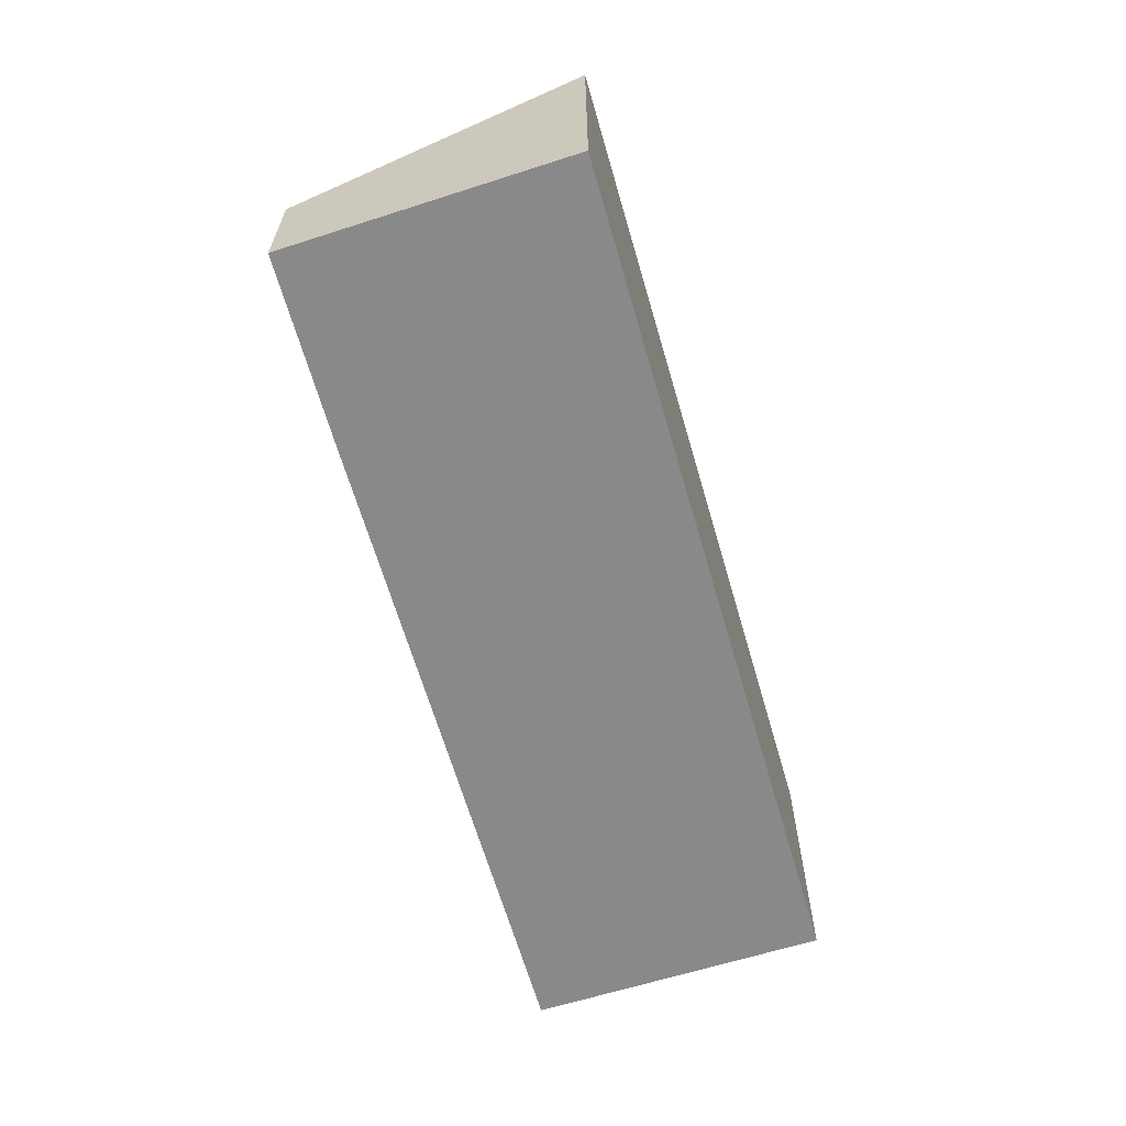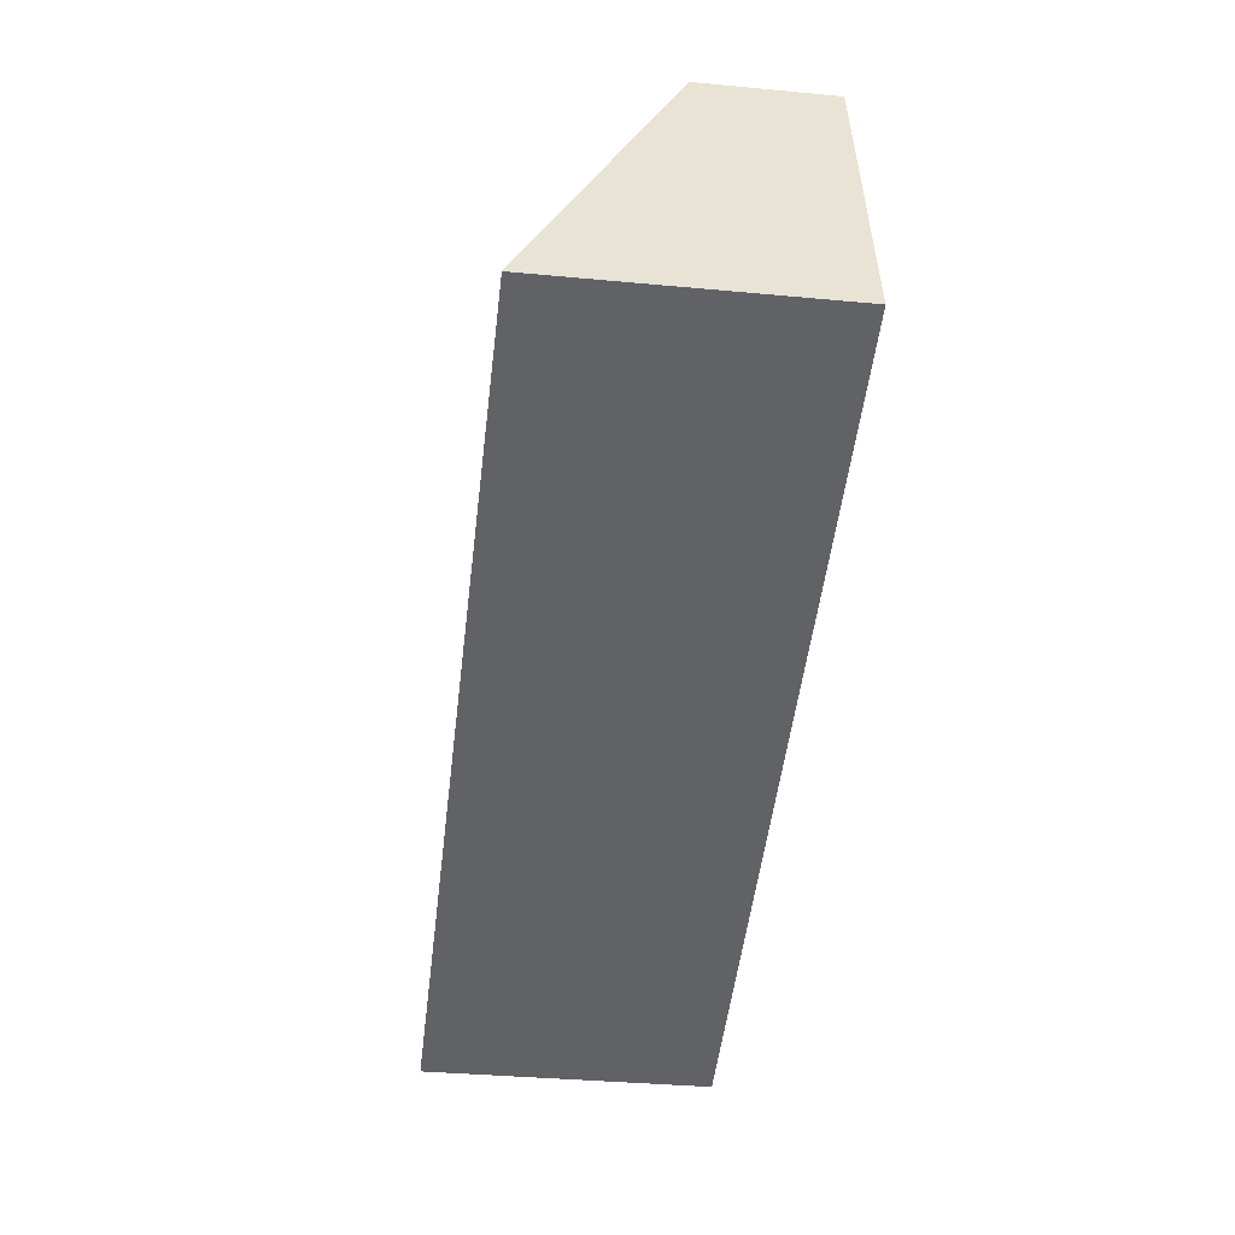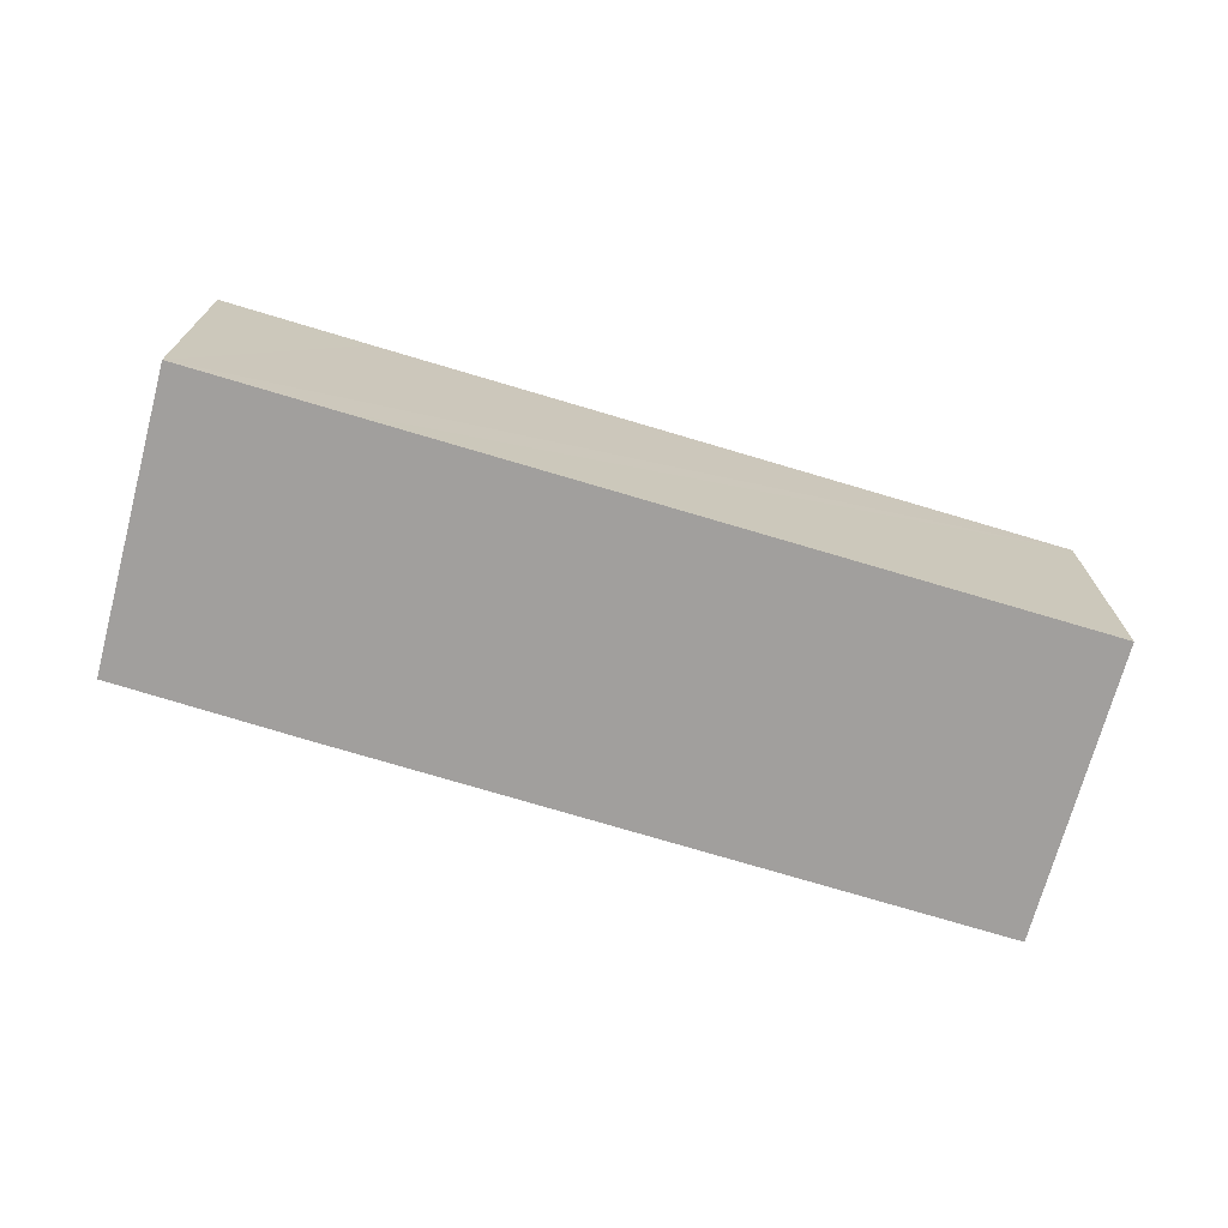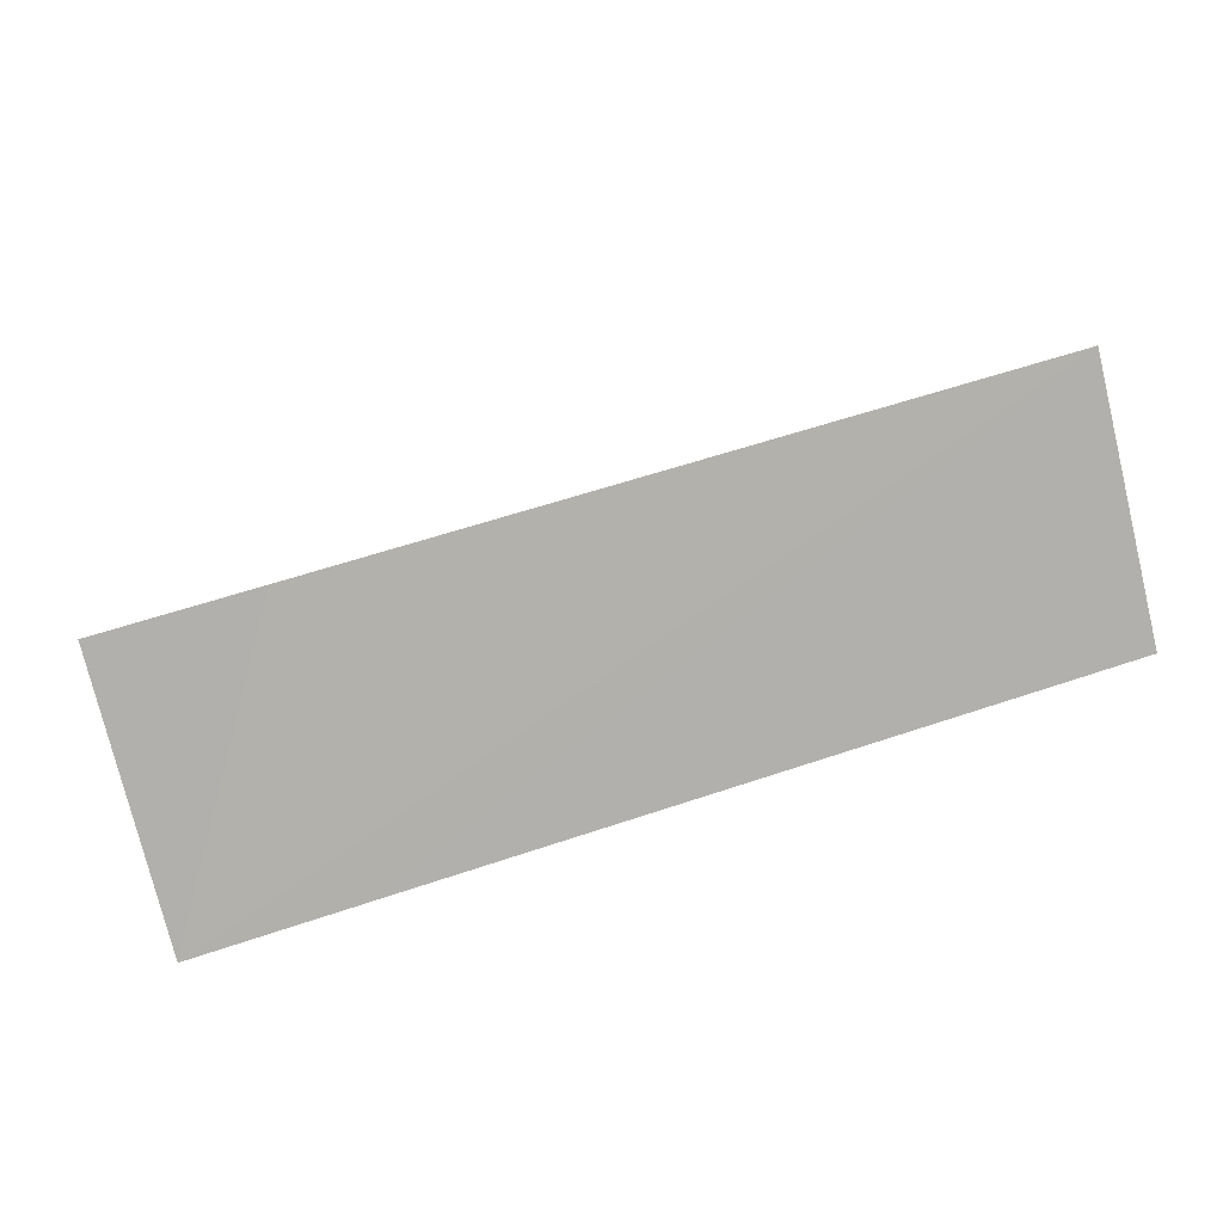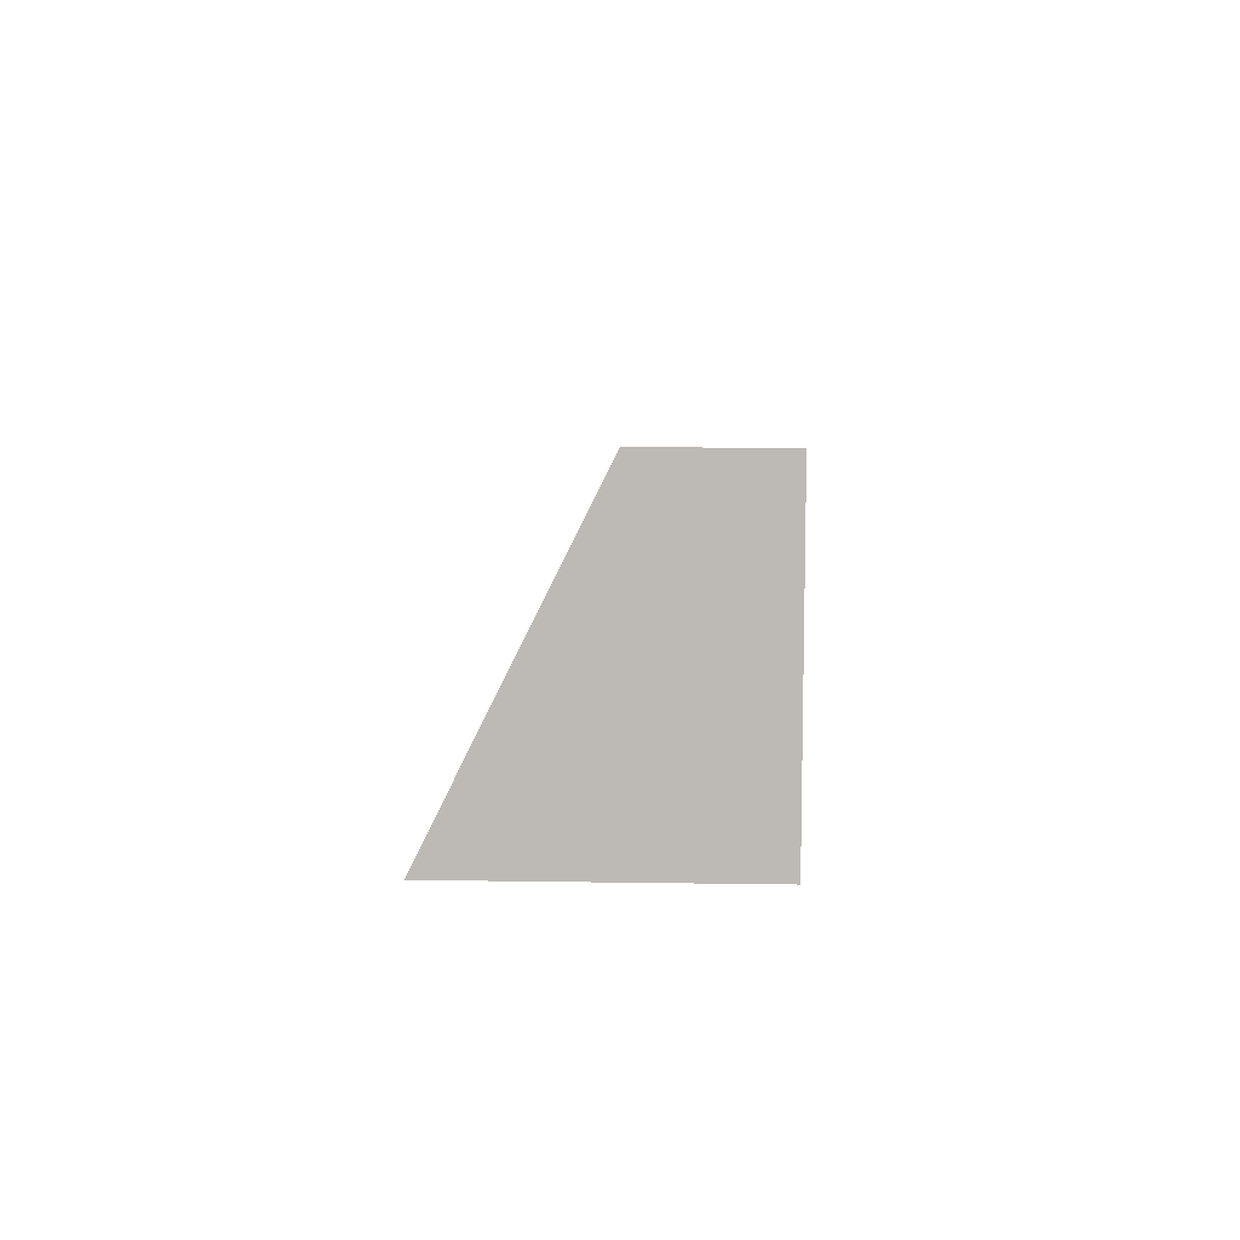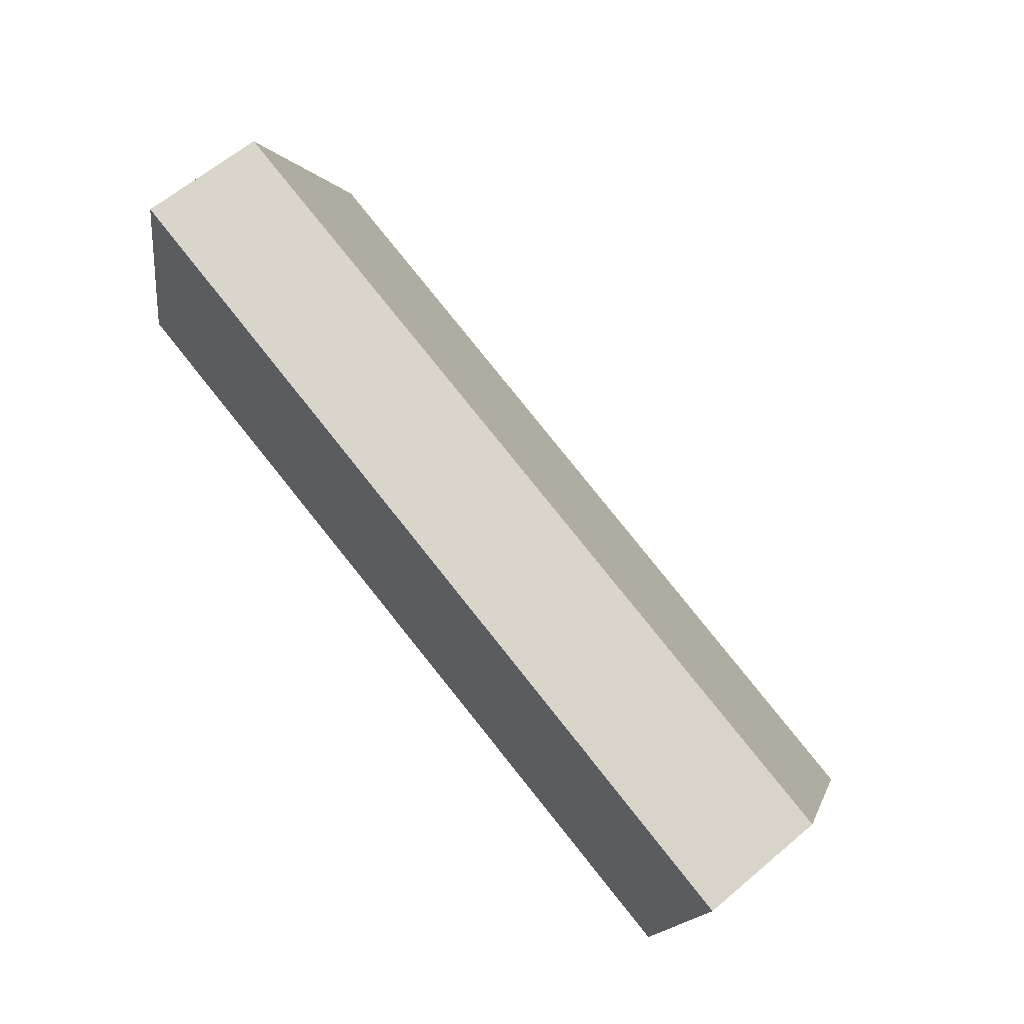
<metadata>
{"format":"obj","ext":"obj","renderer":"f3d","projection":"perspective","resolution":1024,"background":"white","views":[{"elev":-63.3,"azim":120.4,"up":"+Y"},{"elev":-36.3,"azim":-97.0,"up":"+Z"},{"elev":-71.5,"azim":177.5,"up":"+Y"},{"elev":-75.8,"azim":-166.4,"up":"+Z"},{"elev":18.5,"azim":-88.4,"up":"+Z"},{"elev":63.7,"azim":49.7,"up":"+Z"}]}
</metadata>
<code>
v  16.93 6.698 -4.282
v  22.06 3.173 1.813
v  20.52 6.702 -5.197
v  17.47 3.141 3.041
v  0 6.702 4.104e-16
v  1.606 3.092 7.162
v  20.52 3.182e-16 -5.197
v  16.93 2.622e-16 -4.282
v  0 0 0
v  1.606 -4.385e-16 7.162
v  17.47 -1.862e-16 3.041
v  22.06 -1.11e-16 1.813
g defaultobject
f 1 2 3
f 2 1 4
f 4 1 5
f 4 5 6
f 7 1 3
f 1 7 5
f 5 7 8
f 5 8 9
f 9 6 5
f 6 9 10
f 10 4 6
f 4 10 11
f 4 11 2
f 2 11 12
f 2 7 3
f 7 2 12
f 8 10 9
f 10 8 11
f 11 8 7
f 11 7 12

</code>
